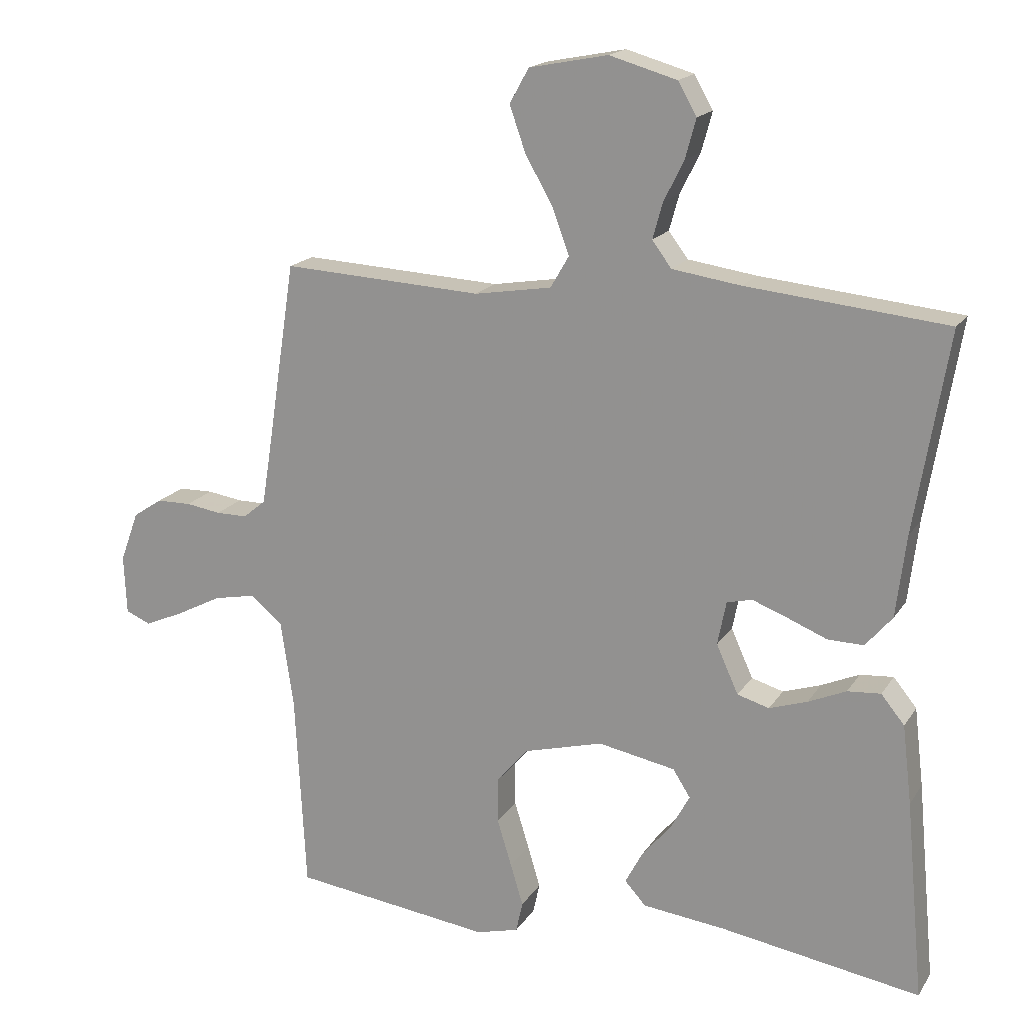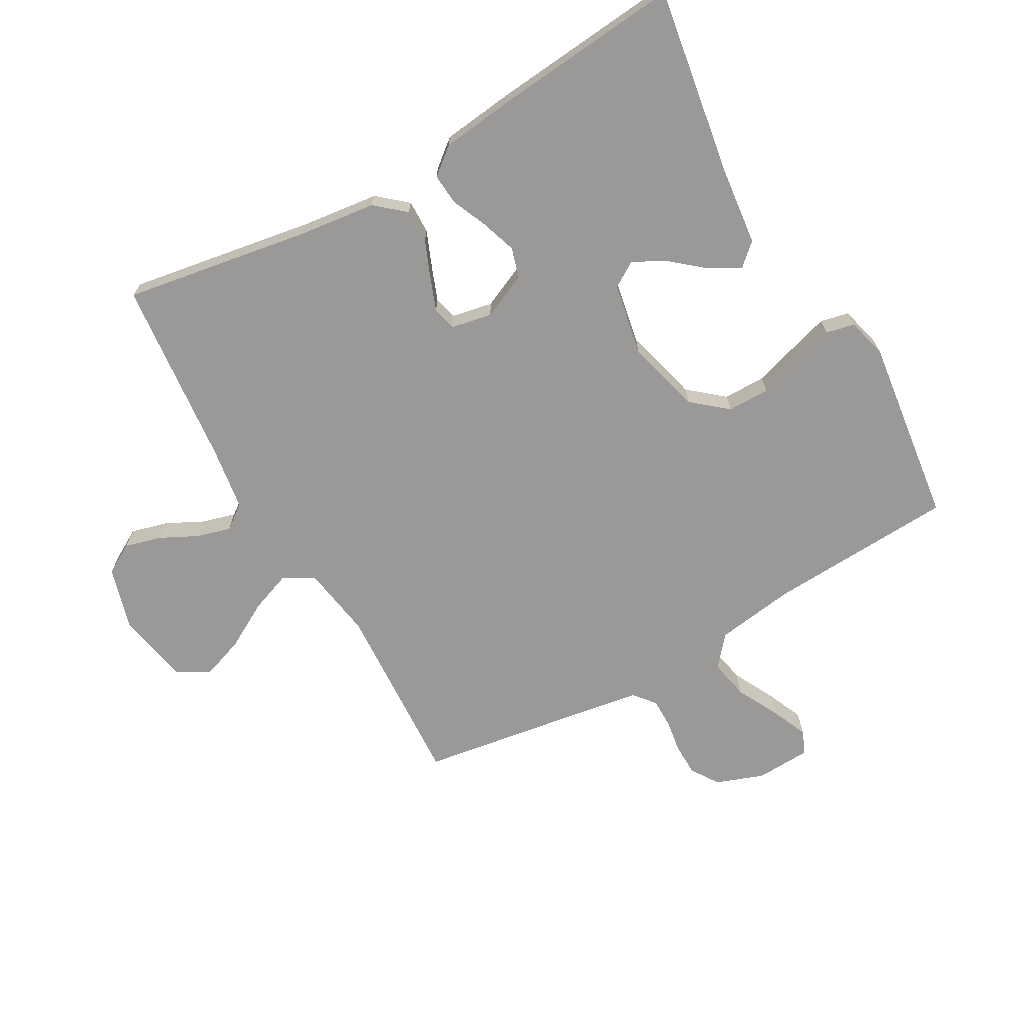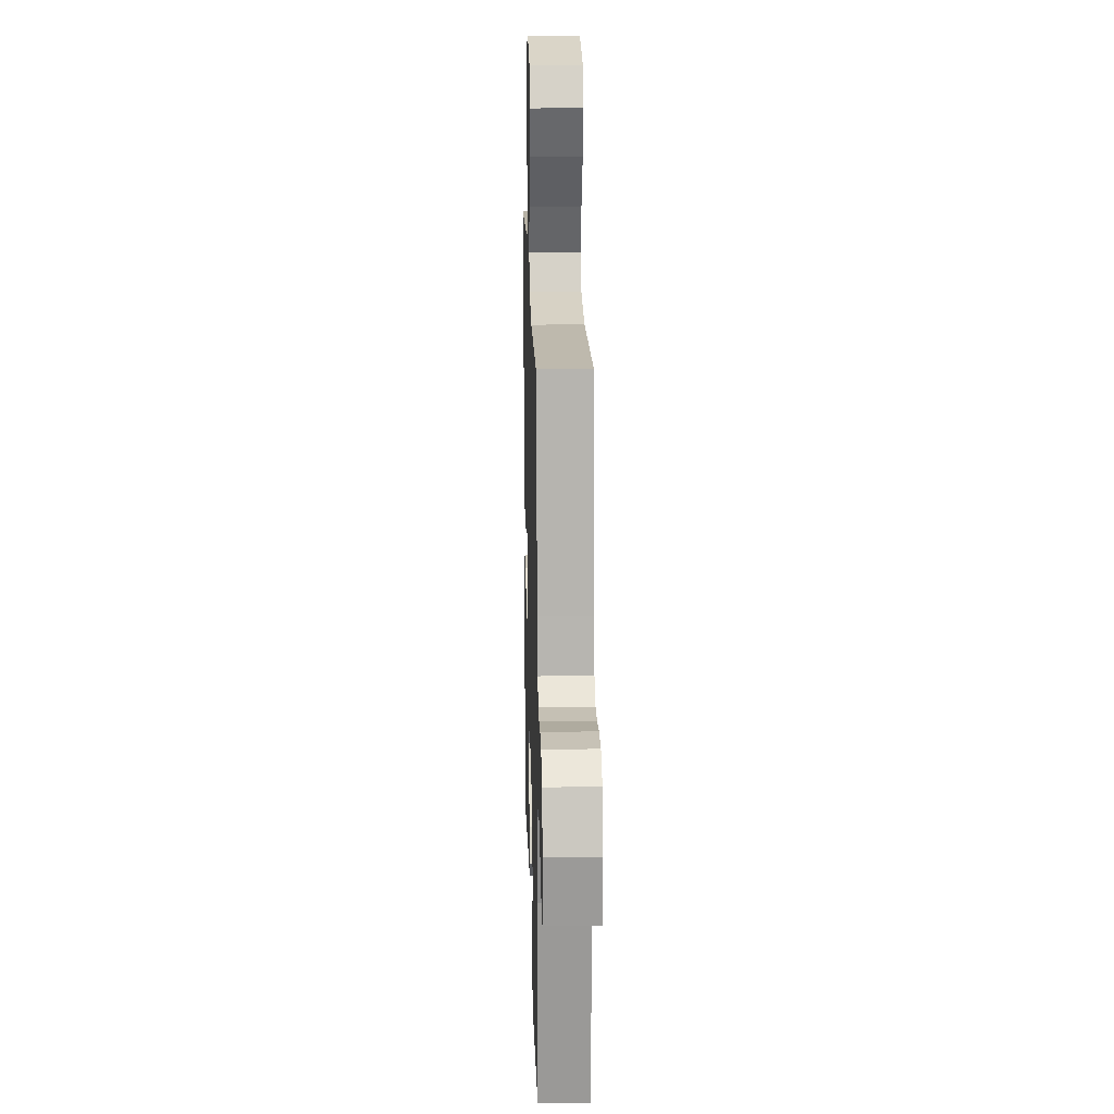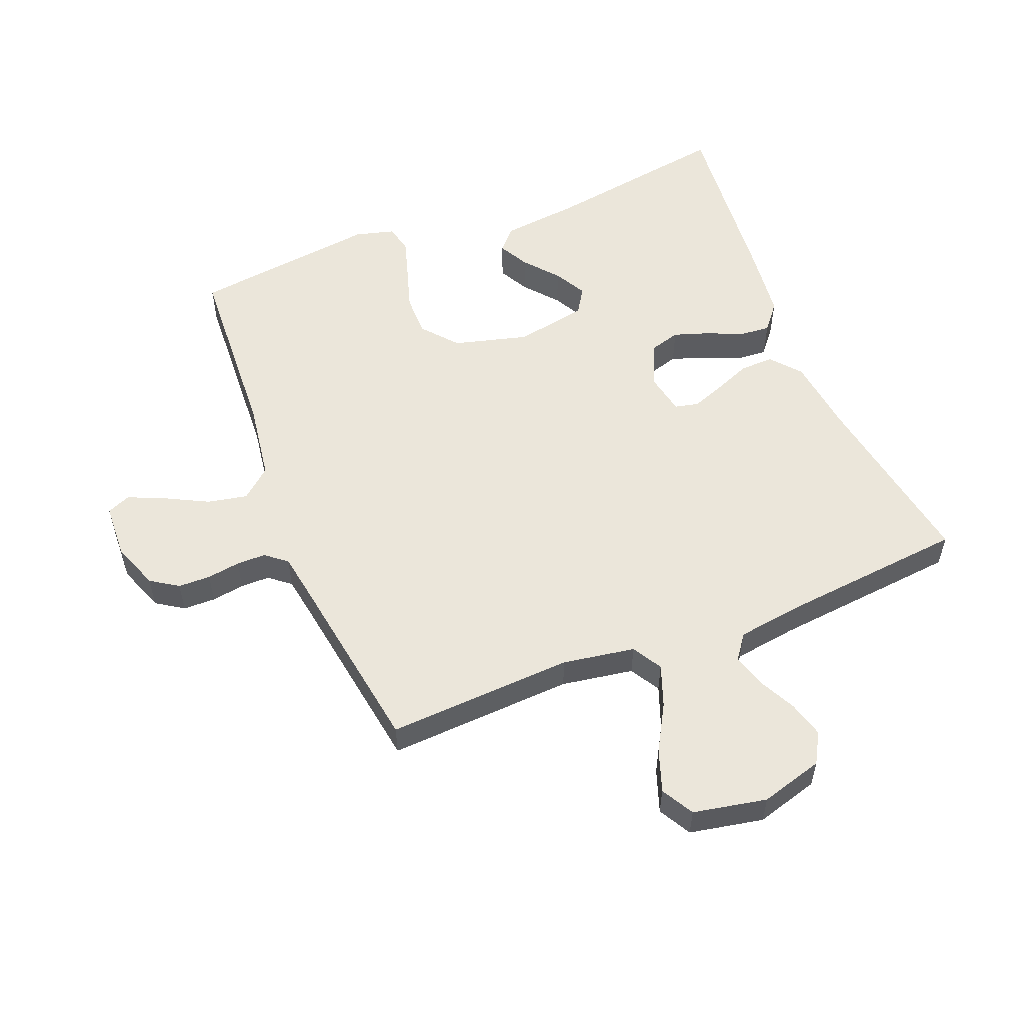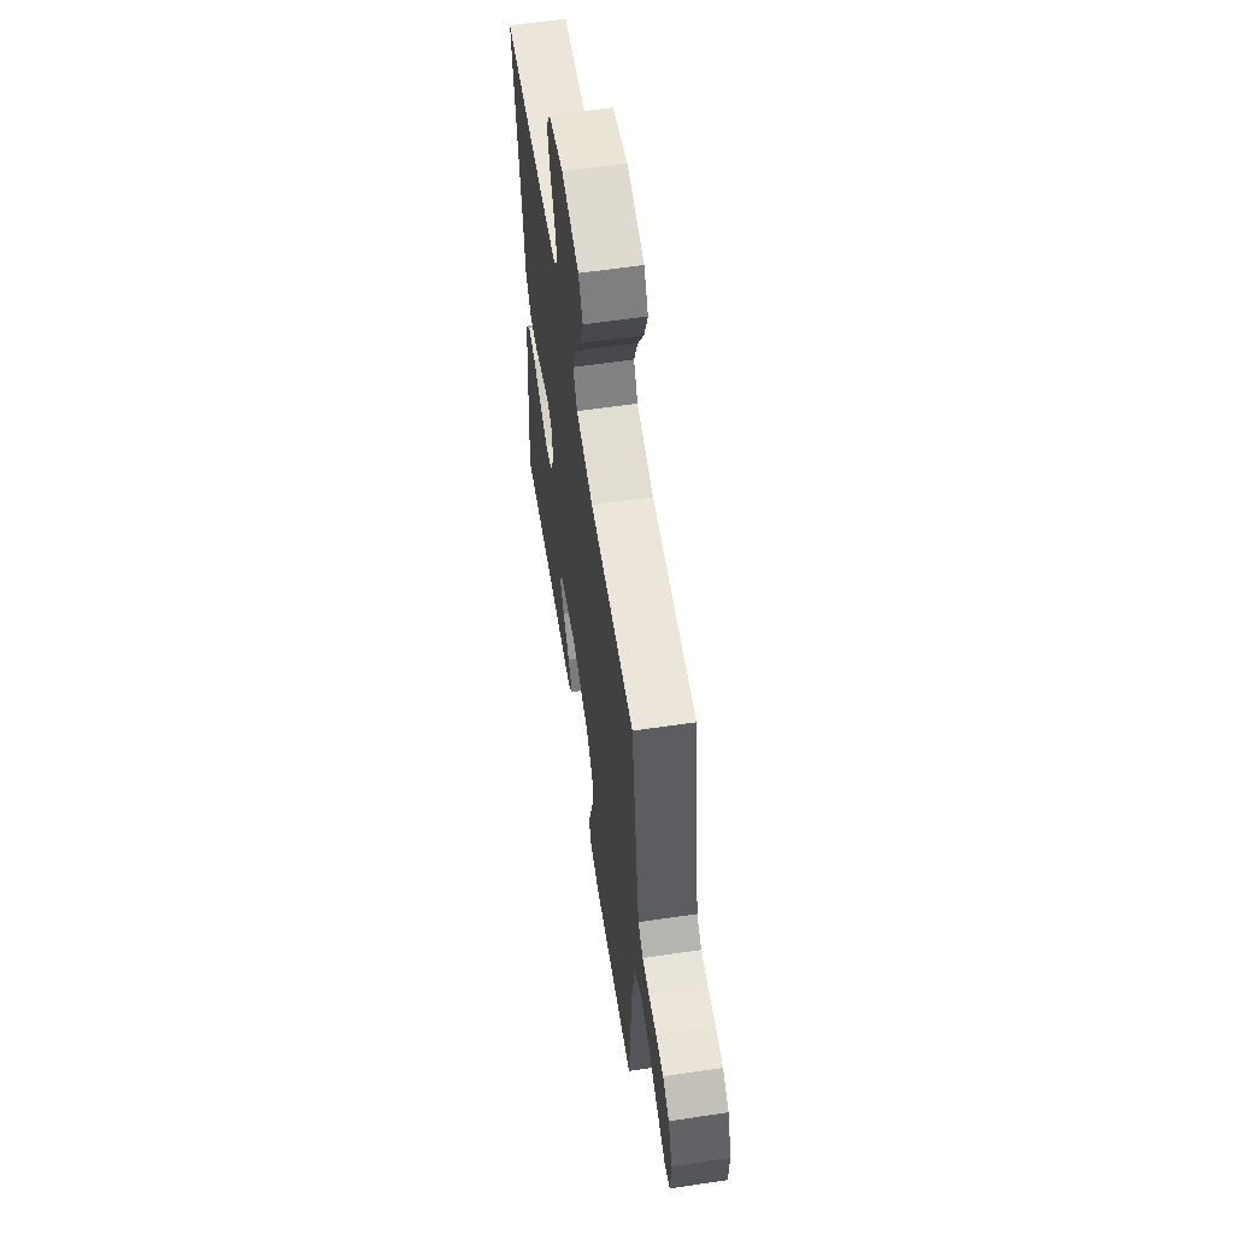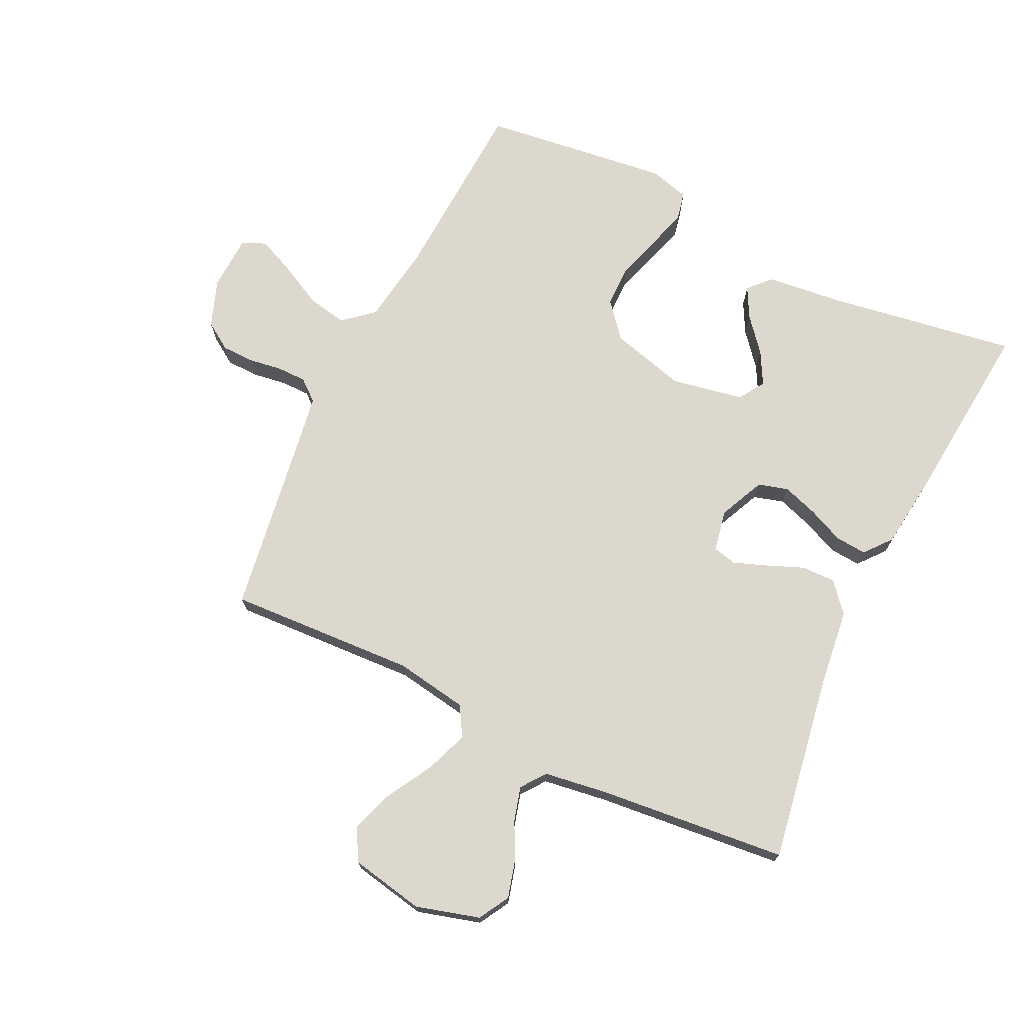
<metadata>
{"format":"obj","ext":"obj","renderer":"f3d","projection":"perspective","resolution":1024,"background":"white","views":[{"elev":17.7,"azim":22.8,"up":"+Z"},{"elev":-69.1,"azim":119.5,"up":"+Y"},{"elev":18.2,"azim":-91.6,"up":"+Z"},{"elev":54.8,"azim":-21.8,"up":"+Y"},{"elev":60.1,"azim":-98.6,"up":"+Z"},{"elev":72.4,"azim":25.8,"up":"+Y"}]}
</metadata>
<code>
v 0.5 0.07 0.5
v 0.45 0.07 0.2
v 0.435 0.07 0.077
v 0.395 0.07 0.03
v 0.341 0.07 0.031
v 0.282 0.07 0.055
v 0.229 0.07 0.075
v 0.191 0.07 0.066
v 0.178 0.07 0
v 0.211 0.07 -0.073
v 0.259 0.07 -0.087
v 0.316 0.07 -0.068
v 0.373 0.07 -0.043
v 0.423 0.07 -0.039
v 0.458 0.07 -0.082
v 0.472 0.07 -0.2
v 0.5 0.07 -0.5
v 0.2 0.07 -0.452
v 0.075 0.07 -0.438
v 0.043 0.07 -0.403
v 0.069 0.07 -0.354
v 0.114 0.07 -0.3
v 0.142 0.07 -0.248
v 0.116 0.07 -0.207
v 0 0.07 -0.185
v -0.12 0.07 -0.217
v -0.167 0.07 -0.273
v -0.167 0.07 -0.341
v -0.145 0.07 -0.412
v -0.126 0.07 -0.475
v -0.136 0.07 -0.521
v -0.2 0.07 -0.538
v -0.5 0.07 -0.5
v -0.516 0.07 -0.2
v -0.535 0.07 -0.072
v -0.583 0.07 -0.031
v -0.647 0.07 -0.044
v -0.715 0.07 -0.079
v -0.774 0.07 -0.105
v -0.812 0.07 -0.089
v -0.816 0.07 0
v -0.788 0.07 0.076
v -0.744 0.07 0.105
v -0.692 0.07 0.106
v -0.639 0.07 0.098
v -0.592 0.07 0.098
v -0.558 0.07 0.126
v -0.546 0.07 0.2
v -0.5 0.07 0.5
v -0.2 0.07 0.484
v -0.084 0.07 0.503
v -0.056 0.07 0.551
v -0.081 0.07 0.618
v -0.123 0.07 0.692
v -0.147 0.07 0.76
v -0.118 0.07 0.812
v 0 0.07 0.835
v 0.101 0.07 0.806
v 0.129 0.07 0.757
v 0.113 0.07 0.698
v 0.083 0.07 0.638
v 0.068 0.07 0.584
v 0.097 0.07 0.545
v 0.2 0.07 0.53
v 0.5 0 0.5
v 0.45 0 0.2
v 0.435 0 0.077
v 0.395 0 0.03
v 0.341 0 0.031
v 0.282 0 0.055
v 0.229 0 0.075
v 0.191 0 0.066
v 0.178 0 0
v 0.211 0 -0.073
v 0.259 0 -0.087
v 0.316 0 -0.068
v 0.373 0 -0.043
v 0.423 0 -0.039
v 0.458 0 -0.082
v 0.472 0 -0.2
v 0.5 0 -0.5
v 0.2 0 -0.452
v 0.075 0 -0.438
v 0.043 0 -0.403
v 0.069 0 -0.354
v 0.114 0 -0.3
v 0.142 0 -0.248
v 0.116 0 -0.207
v 0 0 -0.185
v -0.12 0 -0.217
v -0.167 0 -0.273
v -0.167 0 -0.341
v -0.145 0 -0.412
v -0.126 0 -0.475
v -0.136 0 -0.521
v -0.2 0 -0.538
v -0.5 0 -0.5
v -0.516 0 -0.2
v -0.535 0 -0.072
v -0.583 0 -0.031
v -0.647 0 -0.044
v -0.715 0 -0.079
v -0.774 0 -0.105
v -0.812 0 -0.089
v -0.816 0 0
v -0.788 0 0.076
v -0.744 0 0.105
v -0.692 0 0.106
v -0.639 0 0.098
v -0.592 0 0.098
v -0.558 0 0.126
v -0.546 0 0.2
v -0.5 0 0.5
v -0.2 0 0.484
v -0.084 0 0.503
v -0.056 0 0.551
v -0.081 0 0.618
v -0.123 0 0.692
v -0.147 0 0.76
v -0.118 0 0.812
v 0 0 0.835
v 0.101 0 0.806
v 0.129 0 0.757
v 0.113 0 0.698
v 0.083 0 0.638
v 0.068 0 0.584
v 0.097 0 0.545
v 0.2 0 0.53
f 59 60 61
f 58 59 61
f 57 58 61
f 56 57 61
f 55 56 61
f 54 55 61
f 53 54 61
f 52 53 61 62
f 51 52 62 63
f 48 49 50
f 47 48 50 51
f 51 63 64
f 47 51 64
f 46 47 64
f 43 44 45
f 42 43 45
f 41 42 45
f 40 41 45
f 39 40 45
f 38 39 45
f 37 38 45
f 36 37 45 46
f 32 33 34
f 31 32 34
f 30 31 34
f 29 30 34
f 28 29 34
f 27 28 34 35
f 36 46 64
f 35 36 64
f 27 35 64
f 26 27 64
f 20 21 22
f 19 20 22
f 18 19 22
f 18 22 23
f 17 18 23
f 16 17 23
f 15 16 23
f 14 15 23
f 13 14 23
f 12 13 23
f 11 12 23 24
f 4 5 6
f 3 4 6
f 2 3 6
f 2 6 7
f 1 2 7 8
f 64 1 8
f 26 64 8
f 25 26 8
f 10 11 24 25
f 9 10 25
f 8 9 25
f 125 124 123
f 125 123 122
f 125 122 121
f 125 121 120
f 125 120 119
f 125 119 118
f 125 118 117
f 126 125 117 116
f 127 126 116 115
f 114 113 112
f 115 114 112 111
f 128 127 115
f 128 115 111
f 128 111 110
f 109 108 107
f 109 107 106
f 109 106 105
f 109 105 104
f 109 104 103
f 109 103 102
f 109 102 101
f 110 109 101 100
f 98 97 96
f 98 96 95
f 98 95 94
f 98 94 93
f 98 93 92
f 99 98 92 91
f 128 110 100
f 128 100 99
f 128 99 91
f 128 91 90
f 86 85 84
f 86 84 83
f 86 83 82
f 87 86 82
f 87 82 81
f 87 81 80
f 87 80 79
f 87 79 78
f 87 78 77
f 87 77 76
f 88 87 76 75
f 70 69 68
f 70 68 67
f 70 67 66
f 71 70 66
f 72 71 66 65
f 72 65 128
f 72 128 90
f 72 90 89
f 89 88 75 74
f 89 74 73
f 89 73 72
f 1 65 66 2
f 2 66 67 3
f 3 67 68 4
f 4 68 69 5
f 5 69 70 6
f 6 70 71 7
f 7 71 72 8
f 8 72 73 9
f 9 73 74 10
f 10 74 75 11
f 11 75 76 12
f 12 76 77 13
f 13 77 78 14
f 14 78 79 15
f 15 79 80 16
f 16 80 81 17
f 17 81 82 18
f 18 82 83 19
f 19 83 84 20
f 20 84 85 21
f 21 85 86 22
f 22 86 87 23
f 23 87 88 24
f 24 88 89 25
f 25 89 90 26
f 26 90 91 27
f 27 91 92 28
f 28 92 93 29
f 29 93 94 30
f 30 94 95 31
f 31 95 96 32
f 32 96 97 33
f 33 97 98 34
f 34 98 99 35
f 35 99 100 36
f 36 100 101 37
f 37 101 102 38
f 38 102 103 39
f 39 103 104 40
f 40 104 105 41
f 41 105 106 42
f 42 106 107 43
f 43 107 108 44
f 44 108 109 45
f 45 109 110 46
f 46 110 111 47
f 47 111 112 48
f 48 112 113 49
f 49 113 114 50
f 50 114 115 51
f 51 115 116 52
f 52 116 117 53
f 53 117 118 54
f 54 118 119 55
f 55 119 120 56
f 56 120 121 57
f 57 121 122 58
f 58 122 123 59
f 59 123 124 60
f 60 124 125 61
f 61 125 126 62
f 62 126 127 63
f 63 127 128 64
f 64 128 65 1

</code>
